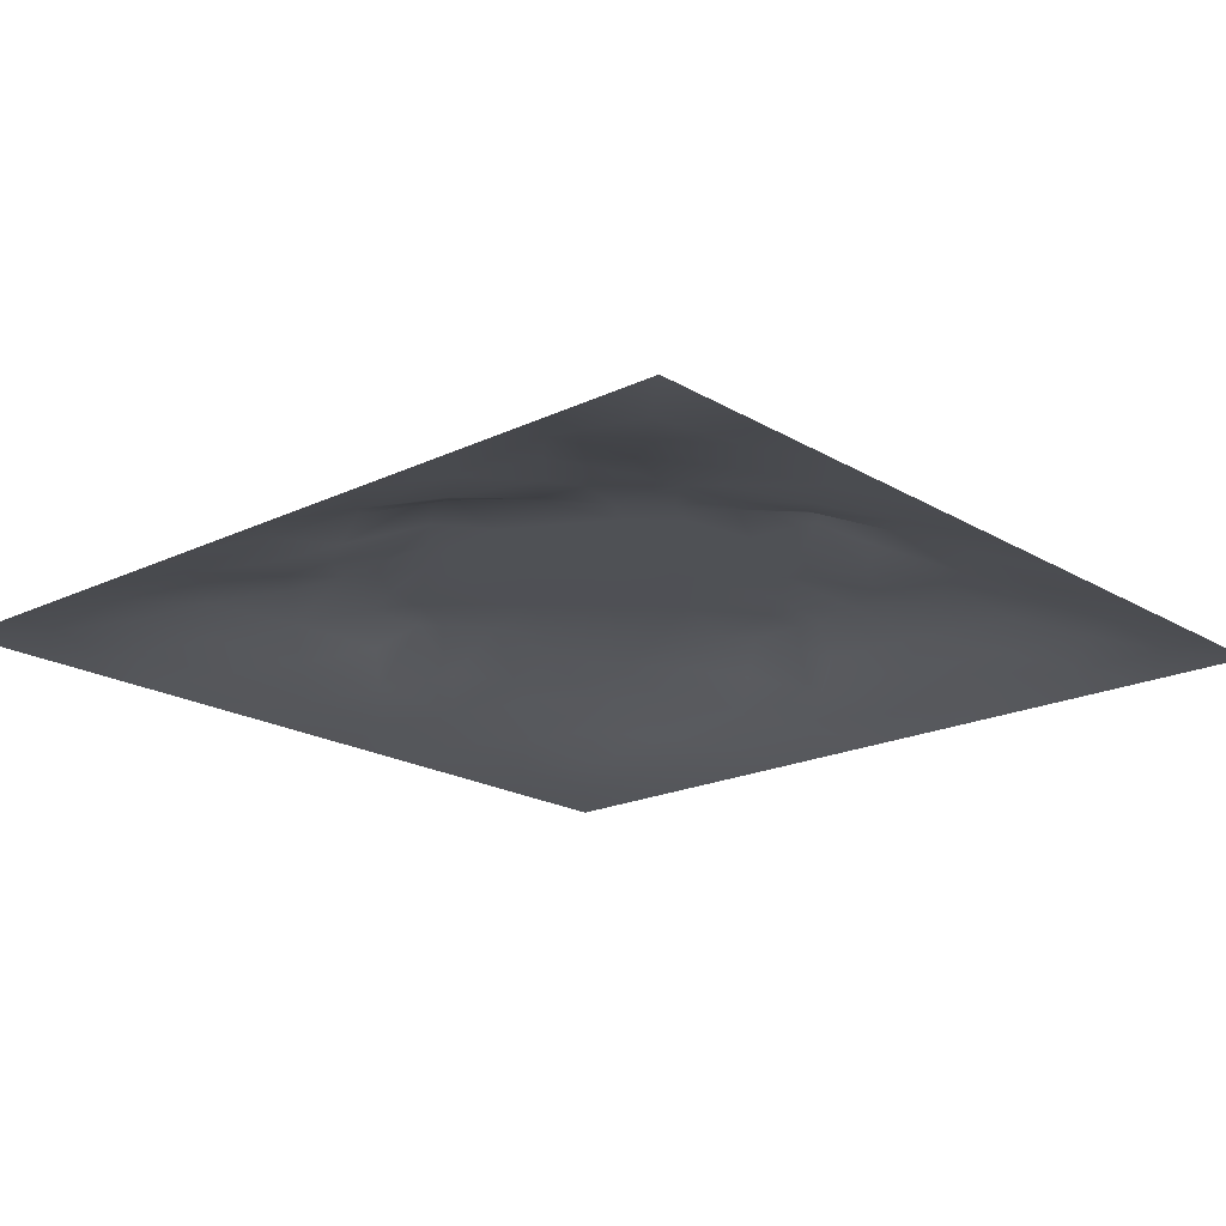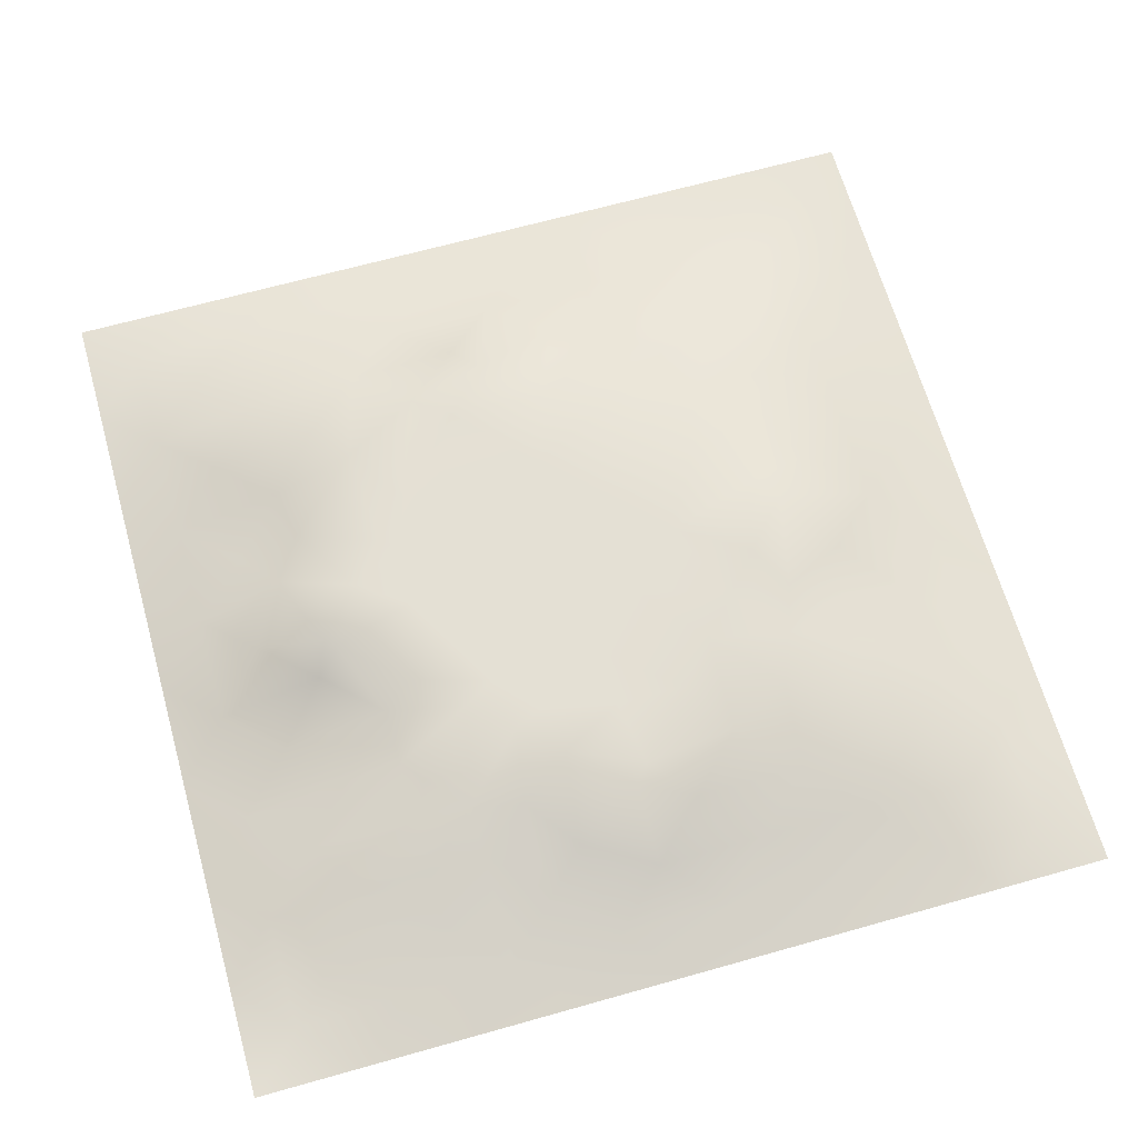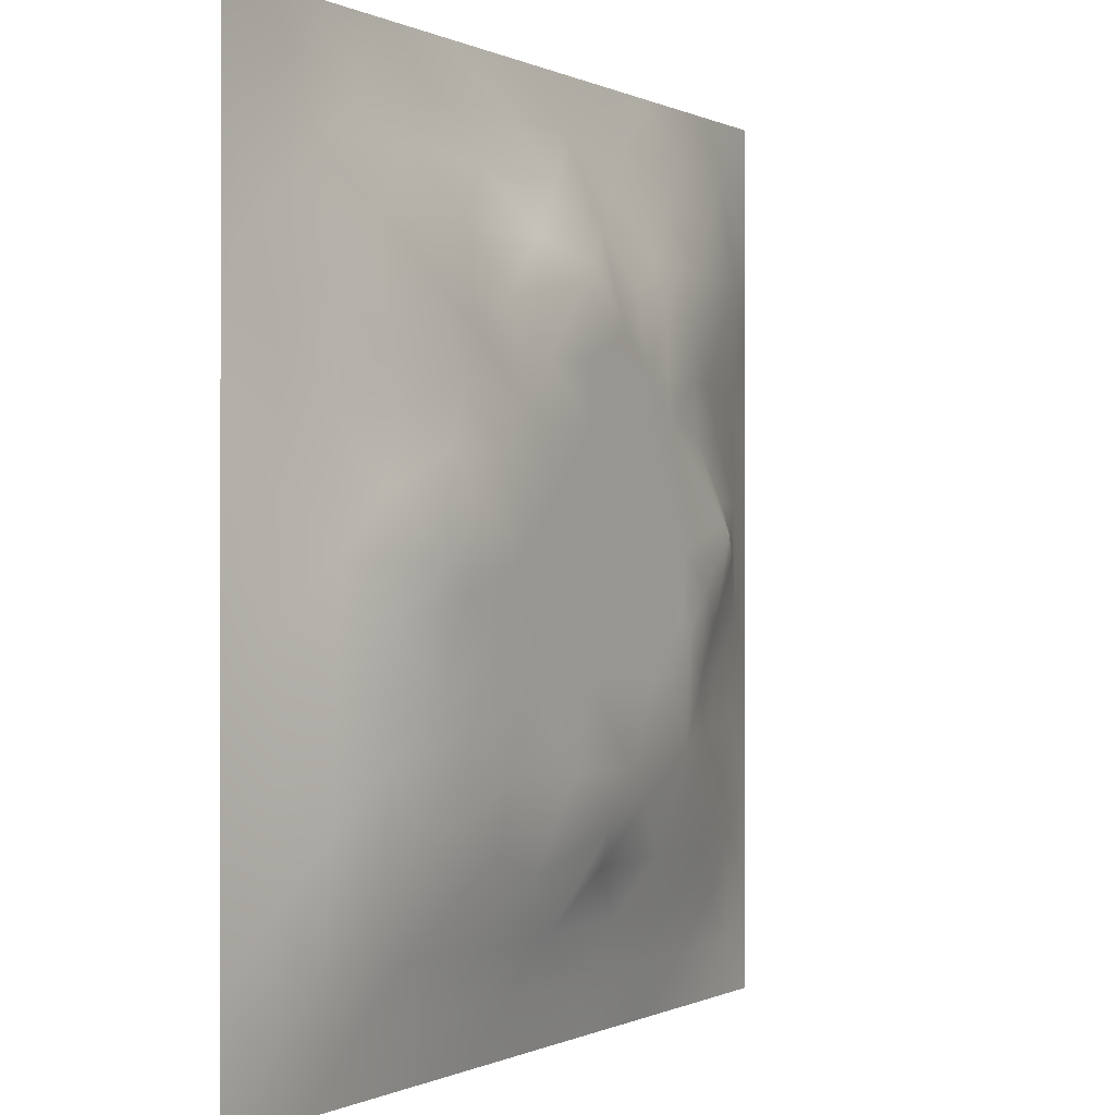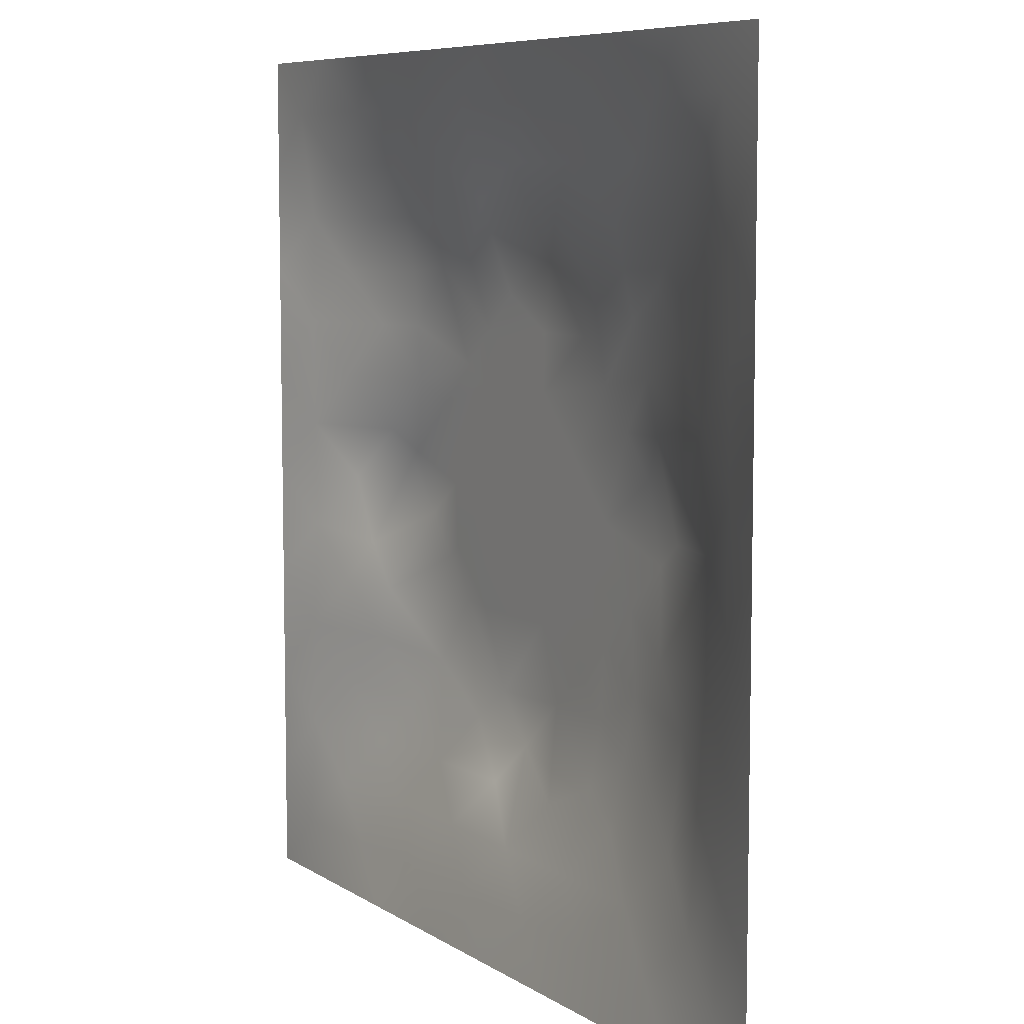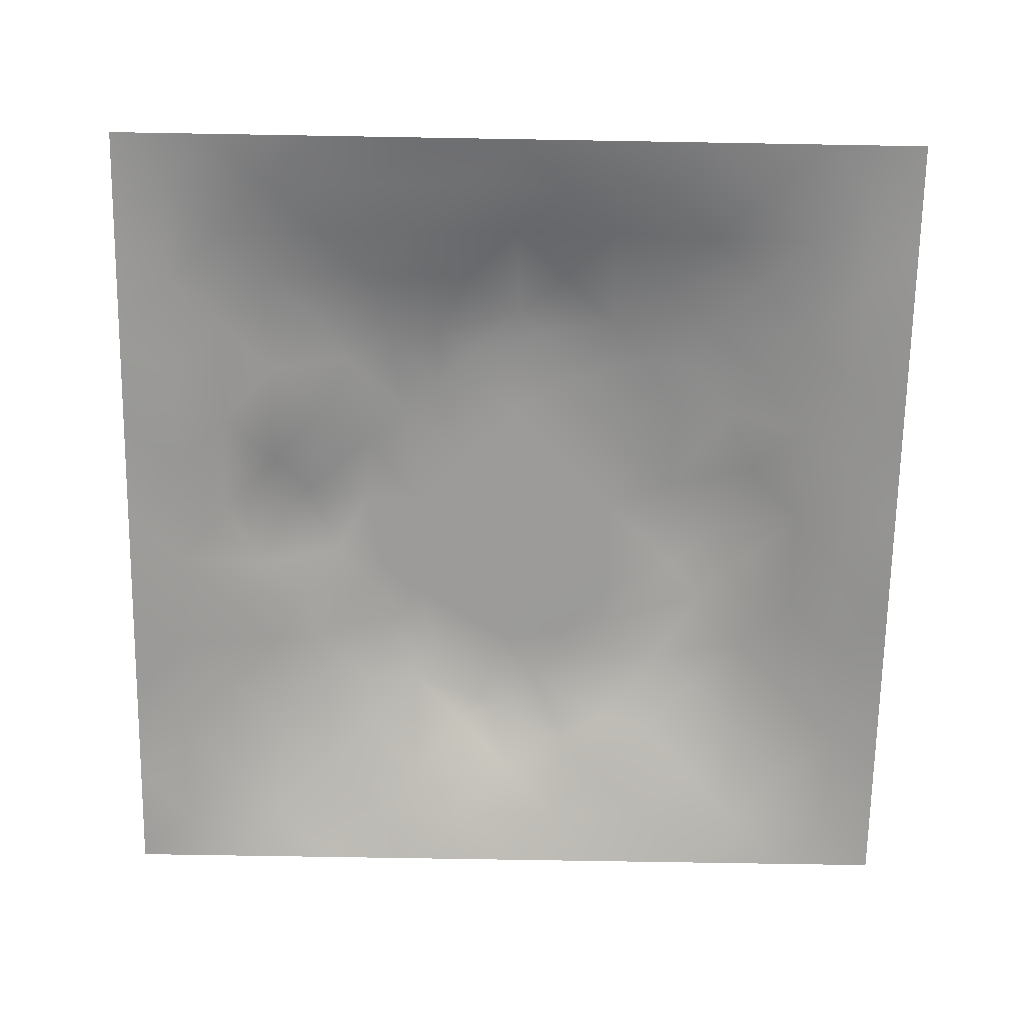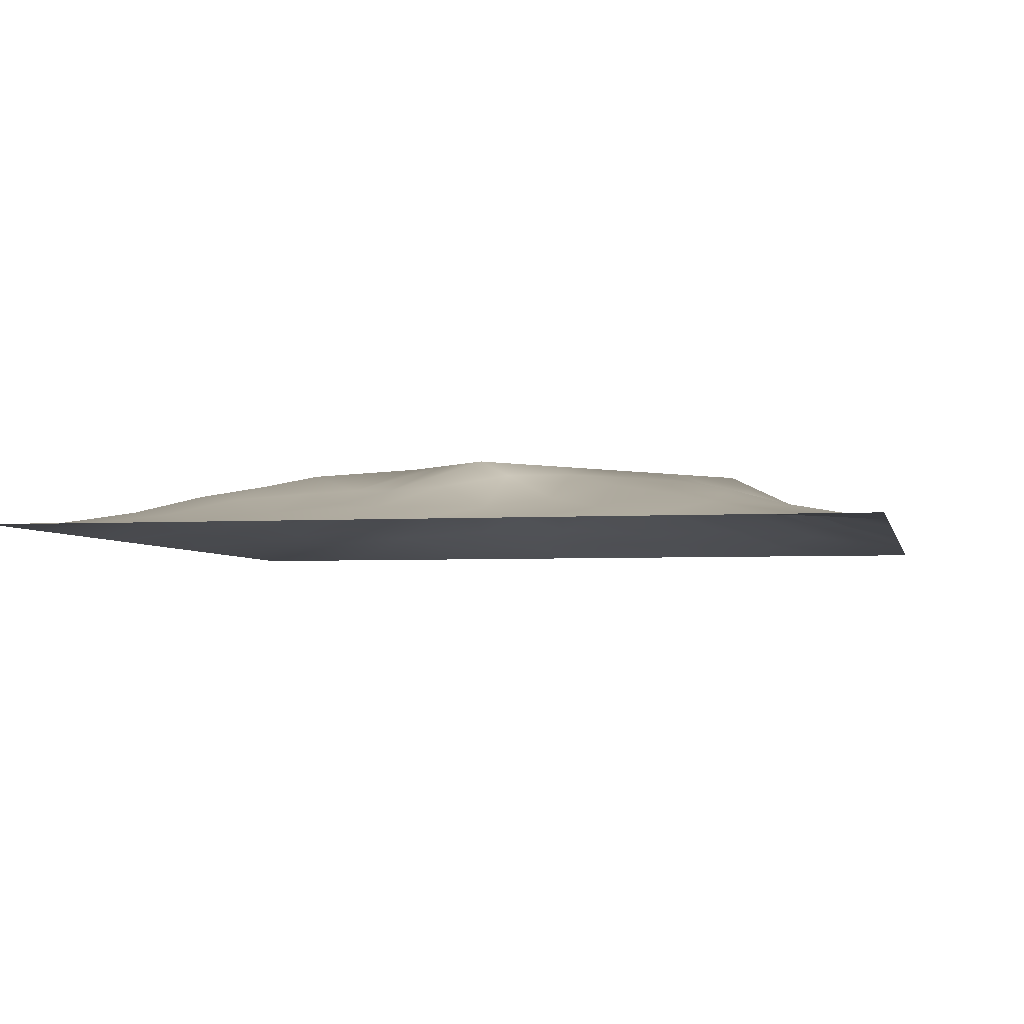
<metadata>
{"format":"obj","ext":"obj","renderer":"f3d","projection":"perspective","resolution":1024,"background":"white","views":[{"elev":-19.5,"azim":131.9,"up":"+Z"},{"elev":66.1,"azim":164.2,"up":"+Z"},{"elev":-0.2,"azim":-59.7,"up":"+Y"},{"elev":7.5,"azim":-120.4,"up":"+Y"},{"elev":-69.7,"azim":-91.0,"up":"+Z"},{"elev":-3.8,"azim":102.0,"up":"+Z"}]}
</metadata>
<code>
v -0 0 -0
v 1 0 -0
v -0 1 0
v 1 1 0
v 0.5009 0.5002 0.07928
v -0 0.5 0
v 0.5 1 0
v 1 0.5 0
v 0.5 -0 0
v 0.2473 0.7535 0.05994
v 0.7532 0.7527 0.05663
v 0.2478 0.2477 0.05316
v 0.7535 0.2471 0.05834
v 0.75 0 0
v 0.25 0 0
v 1 0.75 0
v 1 0.25 0
v 0.25 1 0
v 0.75 1 0
v 0 0.25 0
v 0 0.75 -0
v 0.3646 0.2174 0.05616
v 0.6307 0.7742 0.06095
v 0.4845 0.7707 0.07947
v 0.3746 0.3723 0.07944
v 0.875 0.3752 0.02662
v 0.6258 0.1239 0.03267
v 0.628 0.3727 0.07928
v 0.8762 0.124 0.01965
v 0.375 0.1241 0.0302
v 0.1242 0.1242 0.01842
v 0.7534 0.6893 0.06127
v 0.8756 0.6247 0.02976
v 0.6279 0.6275 0.07928
v 0.8763 0.8758 0.01855
v 0.3751 0.8754 0.02929
v 0.2595 0.6012 0.06759
v 0.1237 0.8765 0.02263
v 0.1249 0.6256 0.02906
v 0.6255 0.8759 0.0308
v 0.1228 0.3747 0.03559
v 0.2495 0.1244 0.0249
v 0.878 0.7508 0.03458
v 0.8775 0.2491 0.03286
v 0.2491 0.8774 0.03229
v 0.7511 0.8763 0.0285
v 0.1239 0.2493 0.02742
v 0.1233 0.7513 0.03176
v 0.3027 0.7172 0.06661
v 0.6961 0.5082 0.07936
v 0.7538 0.6259 0.06599
v 0.88 0.5 0.04452
v 0.3735 0.6456 0.07944
v 0.3746 0.7533 0.06234
v 0 0.375 0
v 0.5004 0.8778 0.03837
v 0.5008 0.628 0.07928
v 0.2468 0.3738 0.06584
v 0.1231 0.5002 0.03655
v 0.3733 0.5002 0.07928
v 0.6273 0.246 0.06957
v 0.5005 0.1243 0.03177
v 0.5008 0.3725 0.07928
v 0 0.625 0
v 0 0.875 0
v 0 0.125 0
v 0.625 1 0
v 0.875 1 0
v 0.125 1 0
v 0.375 1 0
v 1 0.375 0
v 1 0.125 0
v 1 0.875 0
v 1 0.625 0
v 0.375 0 0
v 0.125 0 0
v 0.875 0 0
v 0.625 0 0
v 0.7514 0.1233 0.03102
v 0.6285 0.5002 0.07928
v 0.2905 0.5523 0.07944
v 0.06232 0.3124 0.01348
v 0.1844 0.4374 0.05486
v 0.1845 0.3112 0.04963
v 0.06217 0.4376 0.01586
v 0.6878 0.9377 0.01371
v 0.6892 0.8149 0.04693
v 0.5626 0.9373 0.01328
v 0.06203 0.6879 0.01566
v 0.1853 0.6893 0.0485
v 0.06171 0.5627 0.0178
v 0.1872 0.9379 0.01168
v 0.1853 0.8152 0.04145
v 0.06222 0.9378 0.006093
v 0.4372 0.564 0.07928
v 0.8368 0.4241 0.04335
v 0.438 0.8164 0.05561
v 0.3114 0.8157 0.04969
v 0.4376 0.9383 0.01707
v 0.9395 0.813 0.01836
v 0.8148 0.8141 0.03642
v 0.9374 0.9373 0.000673
v 0.7184 0.6007 0.07943
v 0.5645 0.564 0.07928
v 0.4166 0.6941 0.07943
v 0.8176 0.5626 0.06101
v 0.8153 0.6885 0.04756
v 0.938 0.5623 0.01609
v 0.3093 0.2585 0.06221
v 0.5847 0.2823 0.07943
v 0.4372 0.4365 0.07928
v 0.1874 0.06243 0.009518
v 0.06221 0.06221 0.006755
v 0.1856 0.1855 0.03765
v 0.3125 0.06225 0.01346
v 0.3114 0.1848 0.04736
v 0.4377 0.06219 0.01528
v 0.8129 0.06189 0.01256
v 0.9377 0.06233 0.004923
v 0.3244 0.4168 0.07943
v 0.5646 0.4364 0.07928
v 0.2677 0.4672 0.07943
v 0.5632 0.1847 0.05463
v 0.6895 0.1844 0.05103
v 0.5628 0.06269 0.01378
v 0.9375 0.3124 0.01283
v 0.8141 0.3114 0.04307
v 0.9386 0.4375 0.01815
v 0.3124 0.9375 0.01312
v 0.1854 0.626 0.04968
v 0.8155 0.185 0.04173
v 0.8022 0.3722 0.04714
v 0.6879 0.0615 0.01738
v 0.6921 0.4368 0.07928
v 0.9381 0.1873 0.01223
v 0.4378 0.1853 0.04929
v 0.06237 0.1873 0.009762
v 0.7891 0.5379 0.07943
v 0.9379 0.6875 0.01449
v 0.6671 0.3752 0.07943
v 0.06212 0.813 0.01223
v 0.813 0.9384 0.01419
v 0.1858 0.5627 0.05023
v 0.75 0.4683 0.07944
v 0.7088 0.422 0.07944
v 0.5368 0.2277 0.07944
v 0.2378 0.4931 0.07944
v 0.8022 0.5269 0.07944
v 0.5031 0.7922 0.07944
v 0.6641 0.6489 0.07943
v 0.5806 0.8333 0.04722
v 0.2946 0.3303 0.06716
v 0.3325 0.5995 0.07944
v 0.7176 0.2976 0.07211
v 0.7523 0.8152 0.04533
v 0.5831 0.6762 0.07936
v 0.2792 0.6594 0.0687
v 0.6913 0.7608 0.06055
v 0.4223 0.3298 0.07944
v 0.6167 0.6911 0.07944
v 0.6494 0.3077 0.07556
v 0.3629 0.2916 0.06829
v 0.4702 0.2871 0.07944
v 0.5695 0.7331 0.07944
v 0.4976 0.694 0.07938
f 1 113 66
f 31 137 113
f 132 127 26
f 112 31 113
f 83 147 59
f 106 33 51
f 46 86 87
f 84 41 47
f 137 66 113
f 75 115 15
f 12 152 84
f 153 81 60
f 25 120 152
f 76 113 1
f 76 112 113
f 15 112 76
f 115 112 15
f 30 115 117
f 107 51 33
f 75 117 115
f 115 30 42
f 145 140 154
f 51 150 103
f 136 22 30
f 107 43 11
f 54 98 49
f 42 112 115
f 58 84 152
f 110 163 146
f 60 120 111
f 136 62 146
f 159 63 111
f 147 83 122
f 104 80 34
f 10 49 98
f 160 164 156
f 49 53 54
f 117 62 30
f 43 139 100
f 143 59 147
f 77 2 119
f 77 119 118
f 71 128 126
f 58 152 120
f 63 28 121
f 119 29 118
f 40 87 86
f 125 27 62
f 135 72 17
f 136 30 62
f 138 148 106
f 60 122 120
f 153 53 157
f 11 32 107
f 105 53 57
f 150 160 34
f 32 158 150
f 60 95 153
f 40 151 23
f 24 165 164
f 82 47 41
f 45 98 36
f 82 137 47
f 63 163 110
f 26 126 128
f 62 117 125
f 20 137 82
f 38 92 94
f 20 66 137
f 55 20 82
f 69 94 92
f 43 100 101
f 8 108 128
f 141 48 38
f 50 80 134
f 65 141 94
f 114 31 42
f 38 94 141
f 92 18 69
f 24 149 97
f 159 25 162
f 46 35 142
f 29 119 135
f 23 151 164
f 158 23 160
f 35 46 101
f 129 45 36
f 27 124 123
f 85 41 59
f 78 125 9
f 70 129 99
f 83 59 41
f 129 70 18
f 36 99 129
f 93 38 48
f 38 45 92
f 52 128 108
f 65 94 3
f 72 135 119
f 94 69 3
f 39 90 48
f 21 141 65
f 18 92 129
f 6 91 64
f 147 81 37
f 93 45 38
f 89 39 48
f 13 124 131
f 45 129 92
f 9 125 117
f 64 89 21
f 55 82 85
f 6 85 91
f 59 91 85
f 41 85 82
f 6 55 85
f 110 146 61
f 59 39 91
f 149 151 56
f 143 39 59
f 118 29 79
f 22 163 162
f 145 144 134
f 33 106 108
f 119 2 72
f 49 157 53
f 11 158 32
f 152 162 25
f 10 98 93
f 21 89 141
f 97 54 24
f 51 32 150
f 79 133 118
f 118 133 14
f 79 131 124
f 123 61 146
f 149 164 151
f 48 141 89
f 78 133 125
f 62 27 123
f 147 37 143
f 148 96 52
f 81 153 37
f 156 34 160
f 5 95 111
f 10 93 90
f 130 143 37
f 157 37 153
f 27 125 133
f 121 5 111
f 160 150 158
f 122 58 120
f 17 126 135
f 52 108 106
f 123 146 62
f 60 111 95
f 28 134 80
f 104 95 5
f 28 140 134
f 26 128 96
f 57 95 104
f 144 145 132
f 131 44 13
f 127 13 44
f 45 93 98
f 110 28 63
f 165 24 105
f 9 117 75
f 48 90 93
f 54 97 98
f 130 90 39
f 95 57 53
f 99 36 56
f 80 104 5
f 96 144 132
f 126 17 71
f 109 12 116
f 25 159 111
f 52 96 128
f 103 150 34
f 36 98 97
f 37 157 130
f 16 100 139
f 58 122 83
f 26 96 132
f 50 138 103
f 120 25 111
f 12 109 152
f 14 133 78
f 156 164 165
f 13 154 124
f 44 135 126
f 149 24 164
f 34 156 104
f 57 104 156
f 121 80 5
f 63 121 111
f 121 28 80
f 77 118 14
f 101 11 43
f 147 122 81
f 131 79 29
f 140 145 134
f 49 10 157
f 124 27 79
f 139 33 108
f 134 144 50
f 133 79 27
f 26 127 126
f 138 50 144
f 11 155 158
f 103 34 50
f 140 28 110
f 61 124 154
f 127 132 154
f 97 56 36
f 86 46 142
f 112 42 31
f 29 135 131
f 74 139 108
f 43 107 139
f 137 31 47
f 114 47 31
f 88 40 86
f 33 139 107
f 102 35 100
f 68 142 102
f 88 99 56
f 142 35 102
f 53 105 54
f 122 60 81
f 19 86 142
f 56 151 88
f 44 126 127
f 105 24 54
f 106 51 138
f 44 131 135
f 83 41 58
f 87 155 46
f 35 101 100
f 80 50 34
f 64 91 89
f 87 40 23
f 67 88 86
f 7 99 88
f 7 70 99
f 67 7 88
f 19 67 86
f 68 19 142
f 73 102 100
f 4 68 102
f 73 4 102
f 16 73 100
f 74 16 139
f 8 74 108
f 39 89 91
f 116 22 109
f 116 42 30
f 148 138 144
f 61 123 124
f 106 148 52
f 23 158 87
f 128 71 8
f 90 130 157
f 32 51 107
f 165 57 156
f 84 58 41
f 103 138 51
f 163 22 136
f 155 101 46
f 154 132 145
f 84 114 12
f 101 155 11
f 114 84 47
f 97 149 56
f 154 13 127
f 90 157 10
f 143 130 39
f 140 161 154
f 164 160 23
f 116 30 22
f 87 158 155
f 161 61 154
f 159 162 163
f 61 161 110
f 161 140 110
f 109 162 152
f 162 109 22
f 144 96 148
f 146 163 136
f 40 88 151
f 159 163 63
f 57 165 105
f 95 53 153
f 114 42 12
f 116 12 42

</code>
